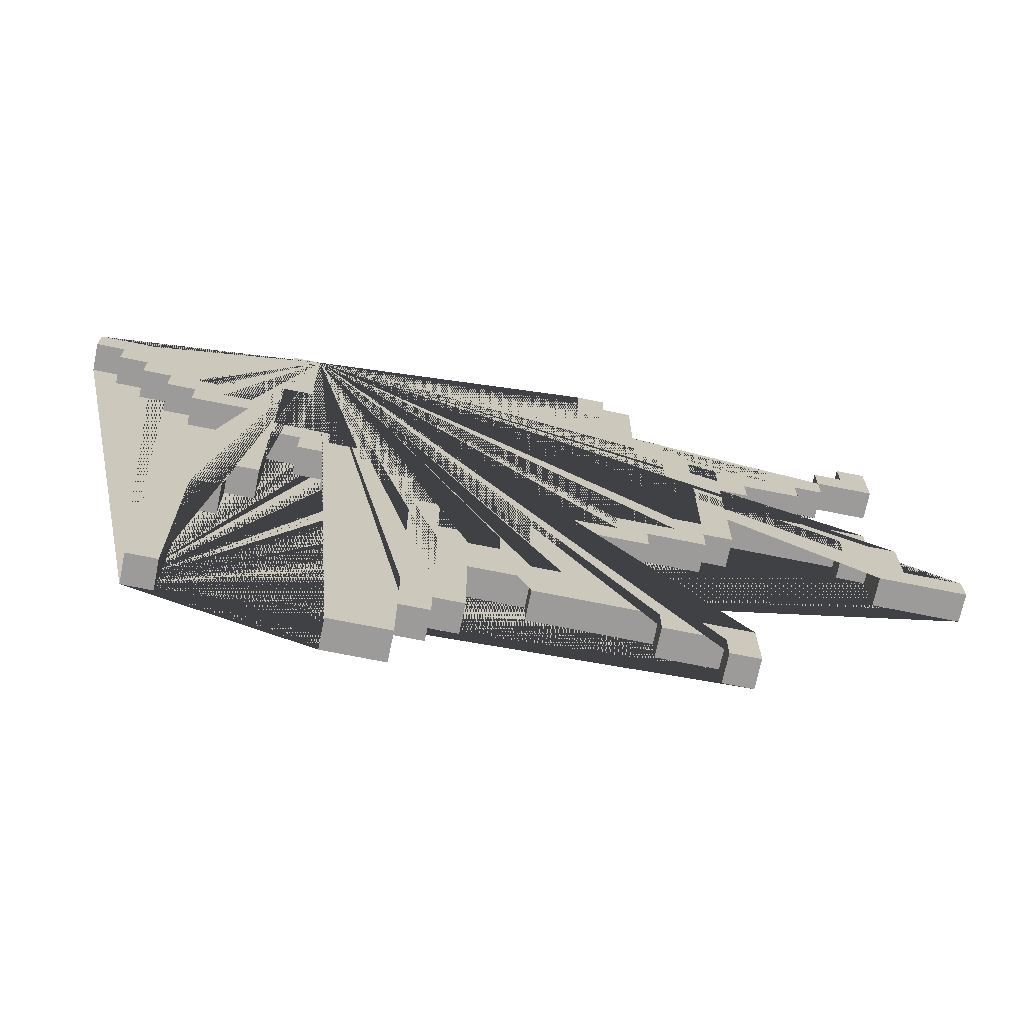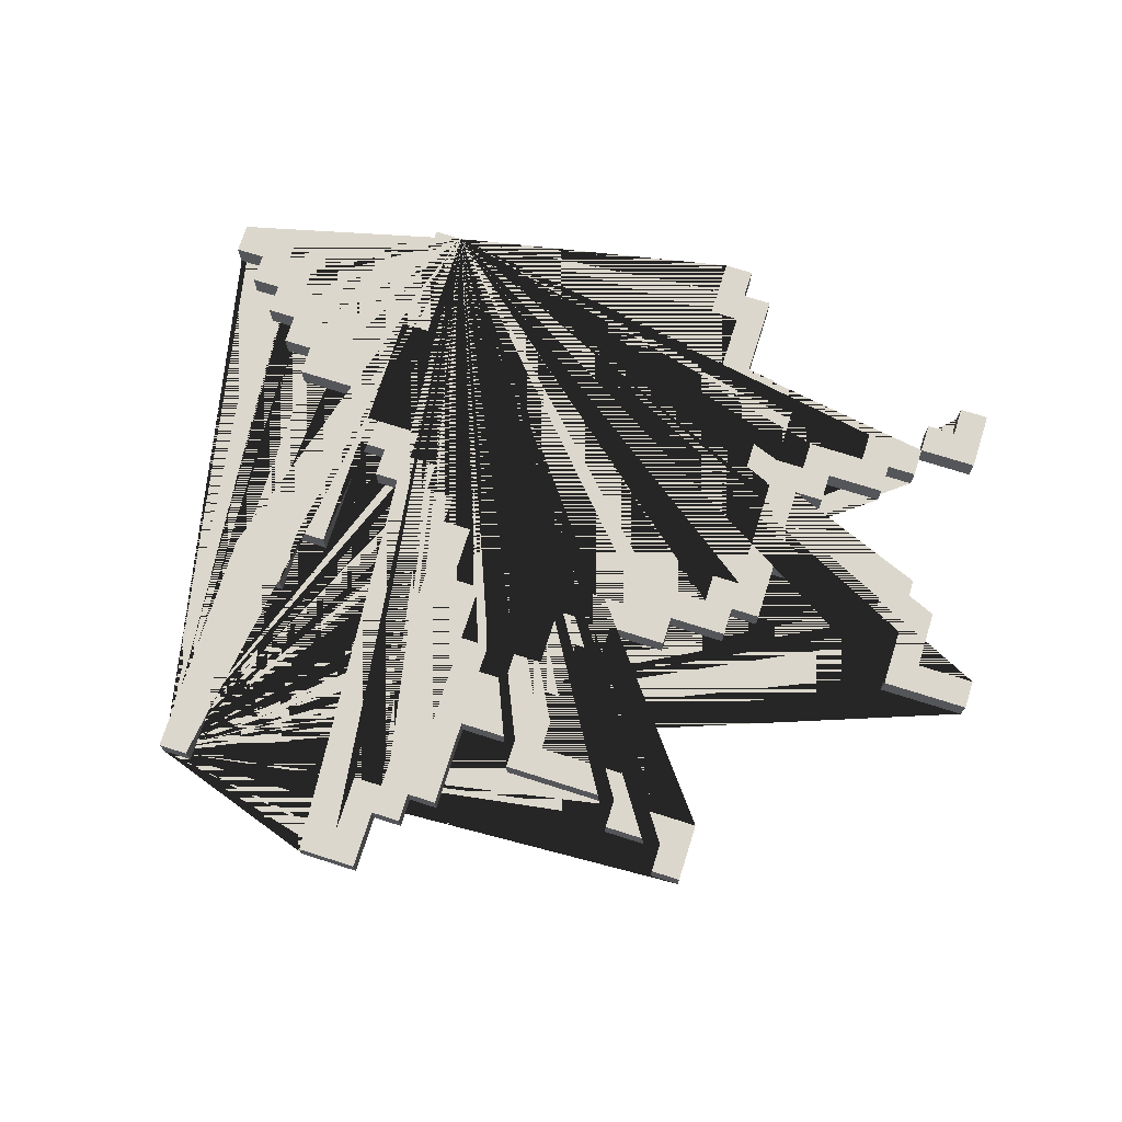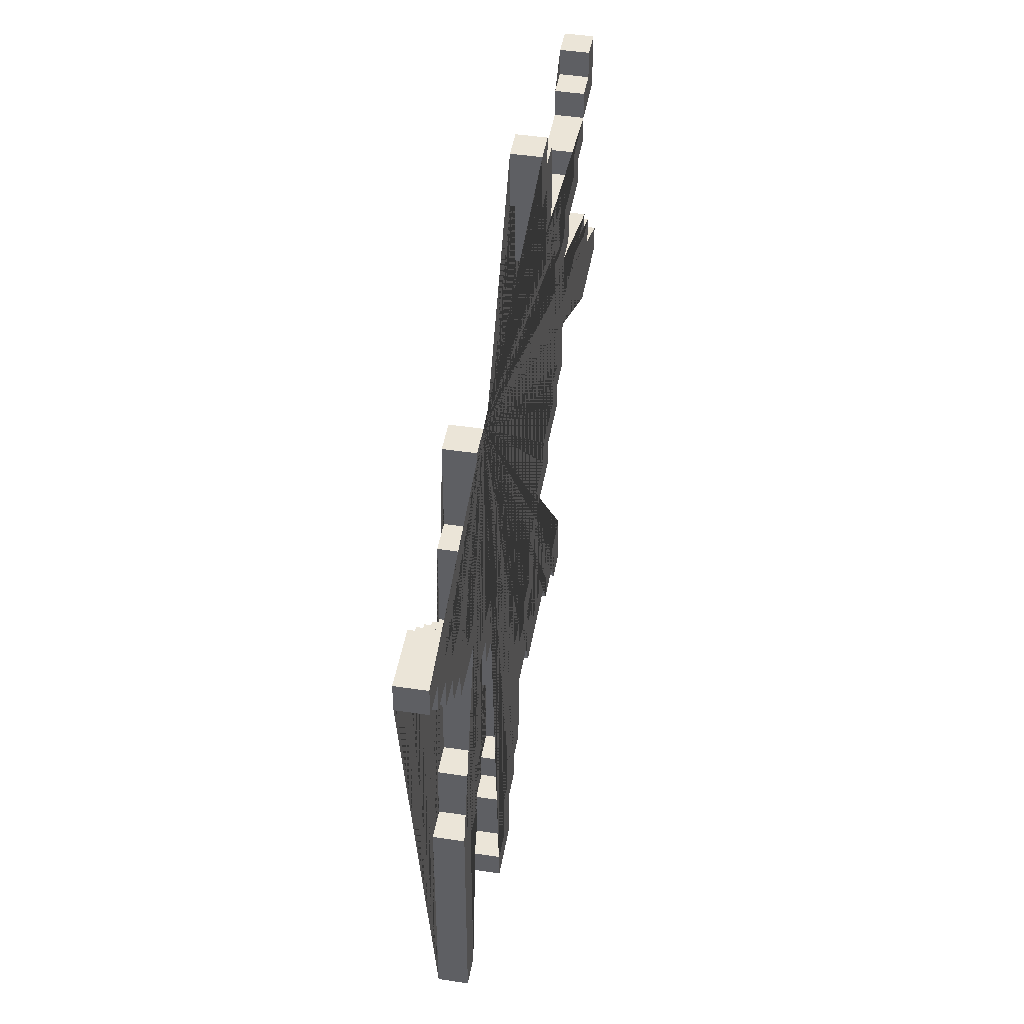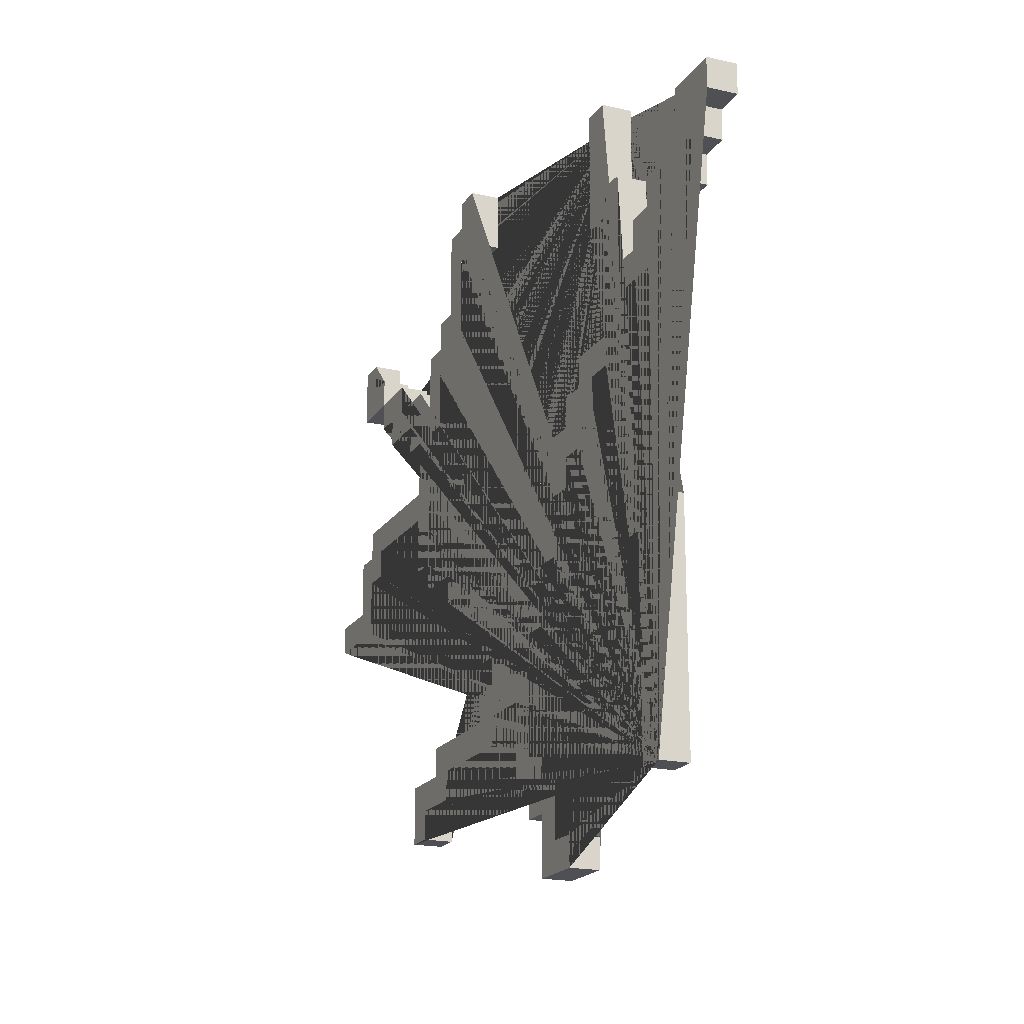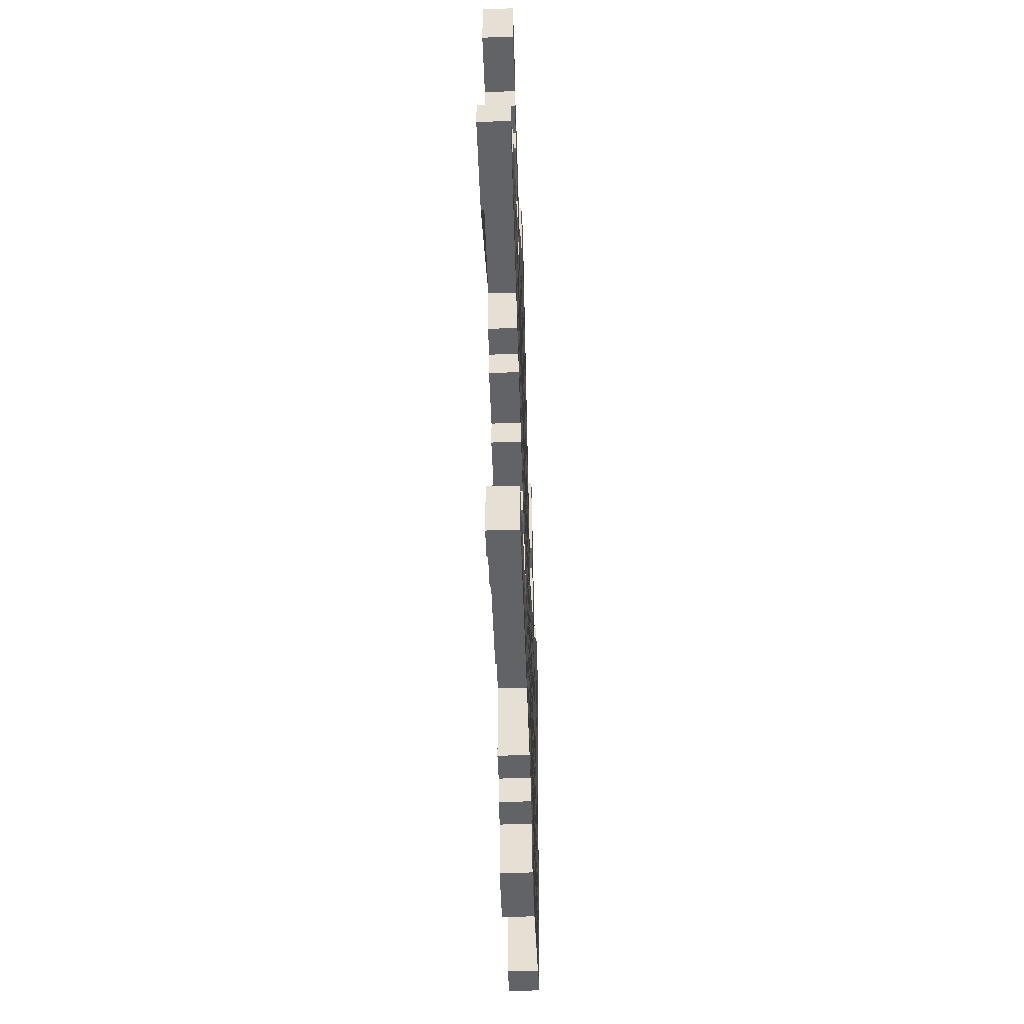
<metadata>
{"format":"obj","ext":"obj","renderer":"f3d","projection":"perspective","resolution":1024,"background":"white","views":[{"elev":-69.9,"azim":-11.5,"up":"+Y"},{"elev":72.9,"azim":17.6,"up":"+Z"},{"elev":45.7,"azim":-80.1,"up":"+Y"},{"elev":-19.1,"azim":-113.2,"up":"+Y"},{"elev":-50.8,"azim":92.0,"up":"+Y"}]}
</metadata>
<code>
o Pods_3_Pods_3.001
v -1.51 0.7163 0.05
v -1.31 0.6163 0.05
v -1.31 0.5163 -0.05
v -1.21 0.5163 0.05
v -1.21 0.5163 -0.05
v -1.11 -1.184 -0.05
v -1.01 -0.3837 -0.05
v -1.01 -0.1837 -0.05
v -0.8105 0.7163 0.05
v -0.7105 0.1163 0.05
v -0.6105 -0.08366 -0.05
v -0.5105 -1.284 -0.05
v -0.5105 -0.08366 0.05
v -0.5105 -0.1837 -0.05
v -0.5105 -0.08366 -0.05
v -0.4105 -1.284 -0.05
v -0.3105 -0.3837 -0.05
v -0.2105 -0.9837 -0.05
v -0.01046 -0.4837 0.05
v -0.01046 -0.5837 -0.05
v 0.08954 -0.8837 -0.05
v 0.08954 -0.7837 -0.05
v 0.08954 -0.4837 -0.05
v 0.08954 -0.4837 0.05
v 0.1895 -0.2837 -0.05
v 0.3895 0.7163 -0.05
v 0.4895 -0.9837 -0.05
v 0.4895 -0.9837 0.05
v 0.4895 0.6163 -0.05
v 0.4895 0.6163 0.05
v 0.5895 0.01634 0.05
v 0.5895 0.01634 -0.05
v 0.5895 0.4163 0.05
v 0.6895 0.01634 0.05
v 0.6895 0.4163 0.05
v 0.6895 0.4163 -0.05
v 0.7895 0.6163 0.05
v 0.7895 0.5163 0.05
v 0.9895 0.7163 -0.05
v 1.19 0.1163 0.05
v 1.19 0.01634 -0.05
v 1.19 0.7163 0.05
v 1.19 0.8163 -0.05
v 1.29 0.8163 -0.05
v -1.31 0.7163 -0.05
v -1.21 0.7163 -0.05
v -1.11 0.5163 -0.05
v -1.11 0.6163 -0.05
v -1.01 -1.184 -0.05
v -1.01 -0.4837 0.05
v -0.9105 -0.4837 0.05
v -0.9105 -0.4837 -0.05
v -0.9105 -0.2837 0.05
v -0.8105 0.1163 0.05
v -0.8105 0.2163 0.05
v -0.7105 1.016 0.05
v -0.6105 0.1163 0.05
v -0.5105 0.01634 -0.05
v -0.5105 0.1163 -0.05
v -0.4105 0.01634 -0.05
v -0.3105 -1.184 0.05
v -0.3105 -0.08366 0.05
v -0.2105 -1.184 0.05
v -0.2105 -1.084 -0.05
v -0.2105 -0.2837 -0.05
v -0.1105 -1.084 -0.05
v -0.1105 -0.5837 -0.05
v 0.08954 -0.5837 0.05
v 0.1895 -0.5837 0.05
v 0.1895 -0.3837 -0.05
v 0.2895 -0.2837 0.05
v 0.2895 -0.2837 -0.05
v 0.3895 1.216 -0.05
v 0.4895 -0.2837 0.05
v 0.4895 -0.2837 -0.05
v 0.4895 0.8163 0.05
v 0.5895 0.7163 -0.05
v 0.5895 0.8163 0.05
v 0.5895 0.8163 -0.05
v 0.6895 0.5163 0.05
v 0.7895 -0.08366 0.05
v 0.7895 0.1163 0.05
v 0.7895 0.2163 -0.05
v 0.7895 0.4163 0.05
v 1.09 0.5163 -0.05
v 1.09 0.6163 0.05
v 1.09 0.6163 -0.05
v 1.29 0.2163 -0.05
v 1.39 0.7163 -0.05
v 1.39 0.9163 -0.05
v 1.59 -0.1837 -0.05
v 1.59 -0.08366 0.05
v -1.41 0.7163 0.05
v -1.51 0.8163 0.05
v -1.31 0.8163 0.05
v -1.31 0.5163 0.05
v -1.21 0.7163 0.05
v -1.11 0.4163 0.05
v -1.21 0.4163 0.05
v -1.11 0.6163 0.05
v -1.01 -1.184 0.05
v -1.11 -1.184 0.05
v -1.11 -0.3837 0.05
v -1.01 -0.3837 0.05
v -1.01 0.4163 0.05
v -0.9105 0.7163 0.05
v -0.7105 0.6163 0.05
v -0.6105 0.2163 0.05
v -0.6105 -0.08366 0.05
v -0.5105 0.01634 0.05
v -0.5105 0.1163 0.05
v -0.5105 -1.284 0.05
v -0.5105 -0.1837 0.05
v -0.4105 0.01634 0.05
v -0.3105 -1.384 0.05
v -0.3105 -1.084 0.05
v -0.3105 -0.3837 0.05
v -0.2105 -1.084 0.05
v -0.2105 -0.9837 0.05
v -0.3105 -0.5837 0.05
v -0.2105 -0.4837 0.05
v -0.1105 -1.084 0.05
v -0.1105 -0.4837 0.05
v -0.01046 -0.5837 0.05
v 0.1895 -0.7837 0.05
v 0.1895 -0.3837 0.05
v 0.2895 -0.3837 0.05
v 0.1895 -0.1837 0.05
v 0.2895 1.016 0.05
v 0.3895 1.116 0.05
v 0.2895 1.216 0.05
v 0.3895 1.216 0.05
v 0.4895 -0.8837 0.05
v 0.3895 -0.08366 0.05
v 0.4895 0.7163 0.05
v 0.3895 0.7163 0.05
v 0.4895 1.116 0.05
v 0.5895 -0.7837 0.05
v 0.5895 -0.08366 0.05
v 0.5895 0.6163 0.05
v 0.5895 0.7163 0.05
v 0.6895 -0.9837 0.05
v 0.6895 -0.1837 0.05
v 0.6895 -0.08366 0.05
v 0.6895 -1.084 0.05
v 0.7895 -0.8837 0.05
v 0.8895 0.4163 0.05
v 1.09 0.5163 0.05
v 0.9895 0.7163 0.05
v 1.19 0.01634 0.05
v 1.29 0.1163 0.05
v 1.29 0.2163 0.05
v 1.29 0.8163 0.05
v 1.39 -0.08366 0.05
v 1.29 0.9163 0.05
v -1.51 0.8163 -0.05
v -1.41 0.6163 -0.05
v -1.31 0.6163 -0.05
v -1.21 0.6163 -0.05
v -1.21 0.4163 -0.05
v -1.11 0.4163 -0.05
v -1.01 -0.4837 -0.05
v -1.01 0.4163 -0.05
v -1.01 0.5163 -0.05
v -0.9105 -0.1837 -0.05
v -0.9105 0.3163 -0.05
v -0.9105 0.4163 -0.05
v -0.8105 0.1163 -0.05
v -0.8105 0.6163 -0.05
v -0.8105 0.7163 -0.05
v -0.7105 0.1163 -0.05
v -0.8105 1.016 -0.05
v -0.7105 0.01634 -0.05
v -0.6105 0.1163 -0.05
v -0.6105 0.2163 -0.05
v -0.5105 -1.384 -0.05
v -0.4105 -1.084 -0.05
v -0.3105 -1.184 -0.05
v -0.3105 -1.084 -0.05
v -0.4105 -0.3837 -0.05
v -0.1105 -0.4837 -0.05
v 0.08954 -0.6837 -0.05
v 0.08954 -0.5837 -0.05
v 0.1895 -0.5837 -0.05
v 0.08954 -0.2837 -0.05
v 0.2895 1.216 -0.05
v 0.4895 0.7163 -0.05
v 0.4895 0.8163 -0.05
v 0.4895 1.116 -0.05
v 0.5895 -0.7837 -0.05
v 0.6895 -0.9837 -0.05
v 0.6895 -0.1837 -0.05
v 0.6895 -0.08366 -0.05
v 0.5895 0.4163 -0.05
v 0.6895 0.7163 -0.05
v 0.6895 -1.084 -0.05
v 0.7895 -1.084 -0.05
v 0.7895 -0.8837 -0.05
v 0.7895 -0.08366 -0.05
v 0.7895 0.6163 -0.05
v 0.8895 0.4163 -0.05
v 0.9895 0.6163 -0.05
v 1.19 0.1163 -0.05
v 1.19 0.7163 -0.05
v 1.29 0.01634 -0.05
v 1.29 -0.1837 -0.05
v 1.29 0.9163 -0.05
v -0.5105 -1.384 0.05
v -0.3105 -1.384 -0.05
v -0.2105 -1.184 -0.05
v 0.7895 -1.084 0.05
v 0.08954 -0.8837 0.05
v 0.4895 -0.8837 -0.05
v -0.1105 -0.7837 -0.05
v 0.08954 -0.7837 0.05
v -0.1105 -0.7837 0.05
v -0.3105 -0.5837 -0.05
v -0.2105 -0.5837 0.05
v -0.2105 -0.5837 -0.05
v -0.4105 -0.3837 0.05
v 0.2895 -0.3837 -0.05
v -0.9105 -0.2837 -0.05
v -0.8105 -0.2837 0.05
v -0.8105 -0.2837 -0.05
v -0.4105 -0.1837 0.05
v -0.4105 -0.1837 -0.05
v 0.4895 -0.1837 -0.05
v 0.4895 -0.1837 0.05
v 1.29 -0.1837 0.05
v 1.59 -0.1837 0.05
v -0.6105 0.01634 0.05
v -0.7105 0.01634 0.05
v -0.6105 0.01634 -0.05
v 1.29 0.01634 0.05
v 0.7895 0.1163 -0.05
v -1.11 0.3163 -0.05
v -1.11 0.3163 0.05
v -0.9105 0.3163 0.05
v 0.7895 0.4163 -0.05
v 0.8895 0.5163 -0.05
v 0.8895 0.5163 0.05
v -1.41 0.6163 0.05
v -0.8105 0.6163 0.05
v -0.7105 0.6163 -0.05
v 0.5895 0.6163 -0.05
v 1.19 0.6163 0.05
v 1.19 0.6163 -0.05
v -1.51 0.7163 -0.05
v -1.41 0.7163 -0.05
v 1.39 0.7163 0.05
v 0.2895 1.016 -0.05
v 0.3895 1.016 0.05
v 0.3895 1.016 -0.05
v -0.4105 -1.284 0.05
v -0.4105 -1.084 0.05
v -0.3105 -0.9837 0.05
v -0.3105 -0.9837 -0.05
v 0.5895 -0.8837 0.05
v 0.5895 -0.8837 -0.05
v 0.1895 -0.7837 -0.05
v 0.08954 -0.6837 0.05
v 0.1895 -0.6837 0.05
v 0.1895 -0.6837 -0.05
v -0.1105 -0.5837 0.05
v -0.2105 -0.4837 -0.05
v -0.01046 -0.4837 -0.05
v -1.11 -0.3837 -0.05
v -0.3105 -0.2837 0.05
v -0.2105 -0.2837 0.05
v -0.3105 -0.2837 -0.05
v 0.08954 -0.2837 0.05
v 0.1895 -0.2837 0.05
v -1.01 -0.1837 0.05
v -0.9105 -0.1837 0.05
v 0.1895 -0.1837 -0.05
v 0.3895 -0.1837 0.05
v 0.3895 -0.1837 -0.05
v -0.4105 -0.08366 0.05
v -0.4105 -0.08366 -0.05
v -0.3105 -0.08366 -0.05
v 0.3895 -0.08366 -0.05
v 0.5895 -0.08366 -0.05
v 1.39 -0.08366 -0.05
v 1.59 -0.08366 -0.05
v 0.6895 0.01634 -0.05
v 1.39 0.1163 0.05
v 1.29 0.1163 -0.05
v 1.39 0.1163 -0.05
v -0.8105 0.2163 -0.05
v 0.7895 0.2163 0.05
v -0.9105 0.4163 0.05
v -1.11 0.5163 0.05
v -1.01 0.5163 0.05
v 0.6895 0.5163 -0.05
v 0.7895 0.5163 -0.05
v -1.21 0.6163 0.05
v 0.9895 0.6163 0.05
v -1.31 0.7163 0.05
v -0.9105 0.7163 -0.05
v 0.6895 0.7163 0.05
v -1.31 0.8163 -0.05
v 1.19 0.8163 0.05
v 1.39 0.9163 0.05
v -0.8105 1.016 0.05
v -0.7105 1.016 -0.05
v 0.3895 1.116 -0.05
f 210 64 118 63
f 78 79 188 76
f 262 263 182 261
f 209 115 208 176
f 65 269 121 265
f 97 46 45 298
f 66 214 216 122
f 156 94 95 301
f 123 181 265 121
f 171 173 232 10
f 245 194 33 140
f 161 236 237 98
f 56 107 244 305
f 247 246 86 87
f 192 143 228 227
f 283 288 286 154
f 36 285 34 35
f 221 72 71 127
f 205 206 229 234
f 233 11 109 231
f 139 282 281 134
f 213 27 28 133
f 306 73 132 130
f 158 3 96 2
f 52 222 53 51
f 56 305 172 304
f 294 195 300 80
f 244 107 243 169
f 224 168 54 223
f 56 304 9 106 291 105 293 292 100 296 97 298 95 94 1 93 242 2 96 4 99 98 237 238 274 273 104 103 102 101 50 51 53 223 54 10 232 231 109 13 113 225 220 117 120 218 119 256 116 255 254 112 208 115 61 63 118 122 216 215 212 133 28 142 145 211 146 258 138 125 262 261 68 69 126 127 71 74 228 143 144 81 82 40 150 234 229 230 92 154 286 151 152 290 84 147 241 148 86 246 42 149 297 37 38 80 300 141 78 76 137 130 132 131 129 252 136 135 30 140 33 35 34 31 139 134 276 128 272 271 24 19 124 264 123 121 269 268 62 278 114 110 111 57 108 55 243 107
f 47 48 100 292
f 293 164 47 292
f 287 88 152 151
f 85 148 241 240
f 116 179 177 255
f 170 9 304 172
f 137 189 306 130
f 229 206 91 230
f 267 6 102 103
f 92 284 283 154
f 5 160 99 4
f 104 7 267 103
f 114 60 58 110
f 49 101 102 6
f 192 193 144 143
f 297 202 200 37
f 32 282 139 31
f 85 87 86 148
f 200 295 38 37
f 254 16 12 112
f 205 234 150 41
f 15 13 109 11
f 159 46 97 296
f 233 231 232 173
f 249 93 1 248
f 276 277 275 128
f 100 48 159 296
f 52 51 50 162
f 171 10 54 168
f 22 215 216 214
f 272 25 185 271
f 186 251 129 131
f 274 165 8 273
f 224 223 53 222
f 275 25 272 128
f 146 198 259 258
f 58 59 111 110
f 204 89 250 42
f 226 180 220 225
f 303 90 207 155
f 146 211 197 198
f 260 263 262 125
f 247 204 42 246
f 156 248 1 94
f 23 24 271 185
f 75 227 228 74
f 269 65 270 268
f 187 29 30 135
f 203 41 150 40
f 153 302 42 250 303 155
f 6 267 7 8 165 166 236 161 160 5 3 158 157 249 248 156 301 45 46 159 48 47 164 163 167 299 170 172 305 244 169 289 175 174 59 58 60 279 280 270 65 265 181 67 20 266 23 185 25 275 277 281 282 32 285 36 194 245 29 187 26 253 251 186 73 306 189 188 79 77 195 294 295 200 202 39 204 247 87 85 240 201 239 83 88 287 288 283 284 91 206 205 41 203 235 199 193 192 227 75 72 221 70 184 183 182 263 260 190 259 198 197 196 191 27 213 21 22 214 66 64 210 178 209 176 12 16 177 179 257 18 219 217 17 180 226 14 15 11 233 173 171 168 224 222 52 162 49
f 259 190 138 258
f 201 240 241 147
f 169 243 55 289
f 253 252 129 251
f 235 203 40 82
f 149 42 204 39
f 187 135 136 26
f 15 14 113 13
f 111 59 174 57
f 36 35 33 194
f 67 181 123 264
f 286 288 287 151
f 281 277 276 134
f 71 72 75 74
f 249 157 242 93
f 77 79 78 141
f 221 127 126 70
f 26 136 252 253
f 62 280 279 278
f 39 202 297 149
f 257 179 116 256
f 163 164 293 105
f 124 20 67 264
f 199 81 144 193
f 178 61 115 209
f 166 165 274 238
f 167 291 106 299
f 152 88 83 290
f 108 175 289 55
f 191 196 145 142
f 197 211 145 196
f 162 50 101 49
f 226 225 113 14
f 9 170 299 106
f 17 217 120 117
f 207 44 153 155
f 43 44 207 90 89 204
f 184 69 68 183
f 184 70 126 69
f 17 117 220 180
f 153 44 43 302
f 270 280 62 268
f 158 2 242 157
f 45 301 95 298
f 177 16 254 255
f 266 20 124 19
f 201 147 84 239
f 43 204 42 302
f 8 7 104 273
f 245 140 30 29
f 5 4 96 3
f 132 73 186 131
f 219 218 120 217
f 138 190 260 125
f 210 63 61 178
f 66 122 118 64
f 199 235 82 81
f 83 239 84 290
f 236 166 238 237
f 12 176 208 112
f 22 21 212 215
f 24 23 266 19
f 89 90 303 250
f 174 175 108 57
f 300 195 77 141
f 161 98 99 160
f 291 167 163 105
f 38 295 294 80
f 137 76 188 189
f 182 183 68 261
f 91 284 92 230
f 119 18 257 256
f 279 60 114 278
f 212 21 213 133
f 34 285 32 31
f 18 119 218 219
f 191 142 28 27

</code>
